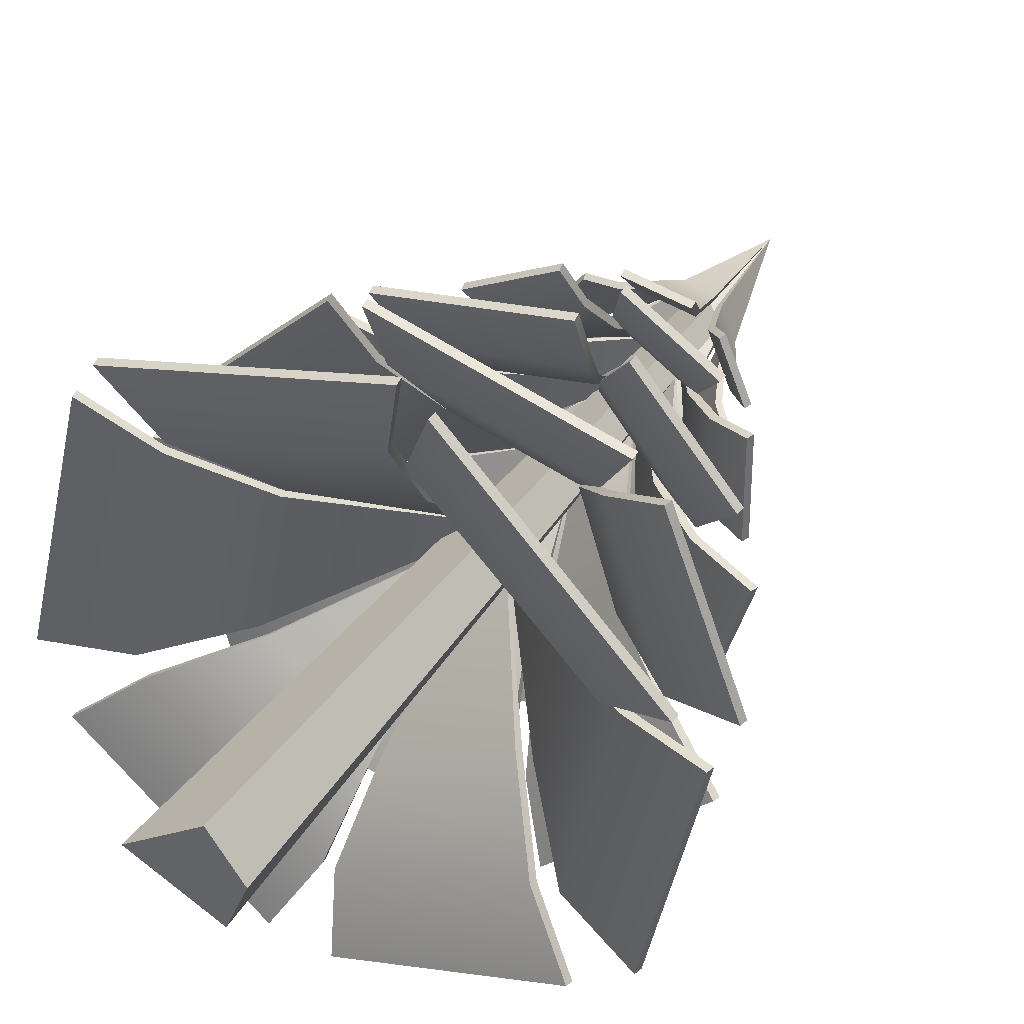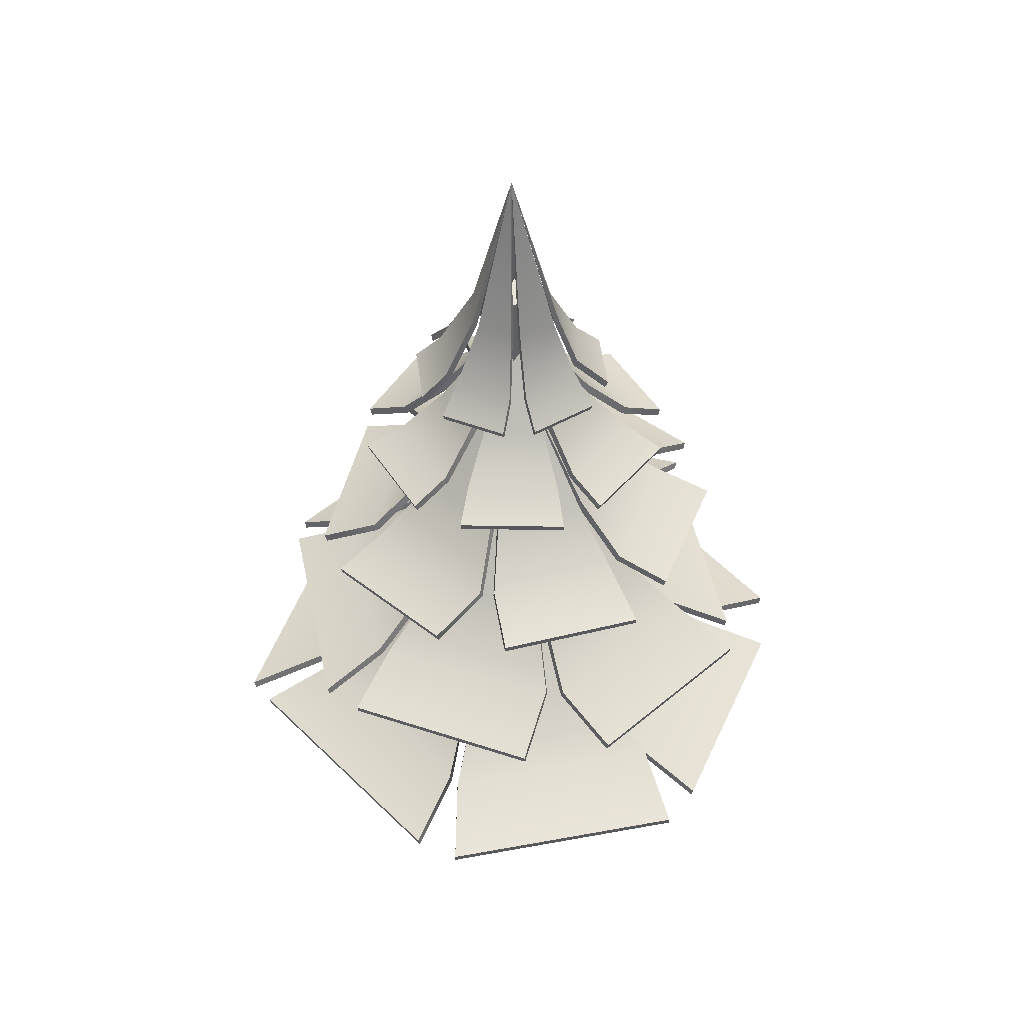
<metadata>
{"format":"obj","ext":"obj","renderer":"f3d","projection":"perspective","resolution":1024,"background":"white","views":[{"elev":39.1,"azim":30.7,"up":"+Z"},{"elev":45.0,"azim":90.5,"up":"+Y"}]}
</metadata>
<code>
g default
v -0.002233 5.546 0.01761
v -0.1419 4.549 -0.2024
v 0.08632 4.519 -0.255
v -0.2348 4.172 -0.3818
v 0.146 4.216 -0.3828
v -0.2808 4.021 -0.5428
v 0.1379 4.021 -0.5921
v -0.002233 5.546 0.01761
v 0.08313 4.543 -0.2821
v -0.1451 4.573 -0.2295
v 0.1432 4.253 -0.4066
v -0.2376 4.21 -0.4056
v 0.1358 4.064 -0.6095
v -0.2829 4.064 -0.5602
g pPlane22 group3 group7 spruce
f 8 9 10
f 10 9 11 12
f 12 11 13 14
f 1 2 3
f 2 4 5 3
f 4 6 7 5
f 1 3 9 8
f 2 1 8 10
f 3 5 11 9
f 4 2 10 12
f 5 7 13 11
f 7 6 14 13
f 6 4 12 14
g default
v -0.002233 5.546 0.01761
v 0.1247 4.516 -0.2458
v 0.2168 4.525 -0.0251
v 0.1923 4.214 -0.3614
v 0.3957 4.134 -0.06839
v 0.3441 4.017 -0.498
v 0.5464 3.971 -0.1293
v -0.002233 5.546 0.01761
v 0.2416 4.547 -0.03764
v 0.1495 4.537 -0.2583
v 0.4183 4.17 -0.07884
v 0.2149 4.25 -0.3718
v 0.5637 4.013 -0.1365
v 0.3614 4.059 -0.5051
g group3 group7 spruce pPlane23
f 22 23 24
f 24 23 25 26
f 26 25 27 28
f 15 16 17
f 16 18 19 17
f 18 20 21 19
f 15 17 23 22
f 16 15 22 24
f 17 19 25 23
f 18 16 24 26
f 19 21 27 25
f 21 20 28 27
f 20 18 26 28
g default
v -0.002233 5.546 0.01761
v 0.2574 4.549 0.007186
v 0.1677 4.549 0.2137
v 0.4592 4.172 0.01698
v 0.3126 4.172 0.3543
v 0.6215 4.021 0.05819
v 0.4534 4.021 0.4448
v -0.002233 5.546 0.01761
v 0.1927 4.573 0.2246
v 0.2825 4.573 0.01806
v 0.3346 4.21 0.3639
v 0.4812 4.21 0.02653
v 0.4695 4.064 0.4518
v 0.6376 4.064 0.06518
g group3 group7 spruce pPlane24
f 36 37 38
f 38 37 39 40
f 40 39 41 42
f 29 30 31
f 30 32 33 31
f 32 34 35 33
f 29 31 37 36
f 30 29 36 38
f 31 33 39 37
f 32 30 38 40
f 33 35 41 39
f 35 34 42 41
f 34 32 40 42
g default
v -0.002233 5.546 0.01761
v 0.1409 4.549 0.2342
v -0.0664 4.615 0.2344
v 0.2372 4.172 0.4116
v -0.1273 4.172 0.4613
v 0.2862 4.021 0.5717
v -0.1316 4.021 0.6287
v -0.002233 5.546 0.01761
v -0.06272 4.638 0.2615
v 0.1446 4.573 0.2612
v -0.124 4.21 0.4851
v 0.2404 4.21 0.4354
v -0.1292 4.064 0.6461
v 0.2885 4.064 0.5891
g group3 group7 spruce pPlane25
f 50 51 52
f 52 51 53 54
f 54 53 55 56
f 43 44 45
f 44 46 47 45
f 46 48 49 47
f 43 45 51 50
f 44 43 50 52
f 45 47 53 51
f 46 44 52 54
f 47 49 55 53
f 49 48 56 55
f 48 46 54 56
g default
v -0.002233 5.546 0.01761
v -0.07282 4.618 0.2139
v -0.2564 4.549 0.07288
v -0.2227 4.172 0.4228
v -0.4675 4.217 0.1066
v -0.3363 4 0.5457
v -0.5959 4.021 0.2135
v -0.002233 5.546 0.01761
v -0.2779 4.573 0.08967
v -0.09432 4.641 0.2307
v -0.4864 4.254 0.1214
v -0.2416 4.21 0.4375
v -0.6097 4.064 0.2243
v -0.3502 4.043 0.5565
g group3 group7 spruce pPlane26
f 64 65 66
f 66 65 67 68
f 68 67 69 70
f 57 58 59
f 58 60 61 59
f 60 62 63 61
f 57 59 65 64
f 58 57 64 66
f 59 61 67 65
f 60 58 66 68
f 61 63 69 67
f 63 62 70 69
f 62 60 68 70
g default
v -0.002233 5.546 0.01761
v -0.2617 4.549 0.03946
v -0.1818 4.549 -0.1711
v -0.4449 4.199 0.06892
v -0.333 4.172 -0.3049
v -0.6275 4.021 0.005518
v -0.478 4.021 -0.3887
v -0.002233 5.546 0.01761
v -0.2073 4.573 -0.1808
v -0.2872 4.573 0.02978
v -0.3555 4.21 -0.3134
v -0.4673 4.236 0.06042
v -0.4944 4.064 -0.3949
v -0.644 4.064 -0.000707
g group3 group7 spruce pPlane27
f 78 79 80
f 80 79 81 82
f 82 81 83 84
f 71 72 73
f 72 74 75 73
f 74 76 77 75
f 71 73 79 78
f 72 71 78 80
f 73 75 81 79
f 74 72 80 82
f 75 77 83 81
f 77 76 84 83
f 76 74 82 84
g default
v -0.02135 4.498 -0.00433
v -0.3924 3.826 -0.2615
v -0.05296 3.826 -0.4542
v -0.6028 3.575 -0.4412
v -0.09932 3.575 -0.727
v -0.768 3.474 -0.6465
v -0.1909 3.474 -0.974
v -0.02135 4.498 -0.00433
v -0.07025 3.86 -0.4847
v -0.4097 3.86 -0.292
v -0.1111 3.619 -0.7478
v -0.6147 3.619 -0.462
v -0.1985 3.521 -0.9875
v -0.7757 3.521 -0.6599
g group7 spruce pPlane22 group4
f 92 93 94
f 94 93 95 96
f 96 95 97 98
f 85 86 87
f 86 88 89 87
f 88 90 91 89
f 85 87 93 92
f 86 85 92 94
f 87 89 95 93
f 88 86 94 96
f 89 91 97 95
f 91 90 98 97
f 90 88 96 98
g default
v -0.02135 4.498 -0.00433
v -0.00539 3.828 -0.4616
v 0.2998 3.81 -0.2198
v 0.05053 3.576 -0.7306
v 0.5032 3.549 -0.372
v 0.1658 3.471 -0.9636
v 0.6846 3.441 -0.5526
v -0.02135 4.498 -0.00433
v 0.3234 3.842 -0.2476
v 0.01818 3.86 -0.4894
v 0.5202 3.593 -0.3908
v 0.06755 3.619 -0.7494
v 0.6964 3.488 -0.5645
v 0.1775 3.518 -0.9755
g group7 spruce group4 pPlane23
f 106 107 108
f 108 107 109 110
f 110 109 111 112
f 99 100 101
f 100 102 103 101
f 102 104 105 103
f 99 101 107 106
f 100 99 106 108
f 101 103 109 107
f 102 100 108 110
f 103 105 111 109
f 105 104 112 111
f 104 102 110 112
g default
v -0.02135 4.498 -0.00433
v 0.3865 3.826 -0.1956
v 0.3822 3.826 0.1947
v 0.6476 3.575 -0.2871
v 0.6412 3.575 0.2919
v 0.9081 3.474 -0.3265
v 0.9008 3.474 0.3371
v -0.02135 4.498 -0.00433
v 0.4172 3.86 0.1951
v 0.4215 3.86 -0.1952
v 0.6651 3.619 0.2921
v 0.6715 3.619 -0.2868
v 0.9163 3.521 0.3372
v 0.9236 3.521 -0.3263
g group7 spruce group4 pPlane24
f 120 121 122
f 122 121 123 124
f 124 123 125 126
f 113 114 115
f 114 116 117 115
f 116 118 119 117
f 113 115 121 120
f 114 113 120 122
f 115 117 123 121
f 116 114 122 124
f 117 119 125 123
f 119 118 126 125
f 118 116 124 126
g default
v -0.02135 4.498 -0.00433
v 0.3532 3.826 0.2454
v 0.01731 3.826 0.4442
v 0.5669 3.575 0.4211
v 0.06865 3.575 0.7161
v 0.7358 3.474 0.6234
v 0.1647 3.474 0.9614
v -0.02135 4.498 -0.00433
v 0.03515 3.86 0.4743
v 0.3711 3.86 0.2755
v 0.08083 3.619 0.7366
v 0.5791 3.619 0.4417
v 0.1726 3.521 0.9748
v 0.7437 3.521 0.6367
g group7 spruce group4 pPlane25
f 134 135 136
f 136 135 137 138
f 138 137 139 140
f 127 128 129
f 128 130 131 129
f 130 132 133 131
f 127 129 135 134
f 128 127 134 136
f 129 131 137 135
f 130 128 136 138
f 131 133 139 137
f 133 132 140 139
f 132 130 138 140
g default
v -0.02135 4.498 -0.00433
v -0.04905 3.826 0.4453
v -0.39 3.826 0.2553
v -0.09332 3.575 0.7184
v -0.599 3.575 0.4365
v -0.183 3.474 0.9662
v -0.7626 3.474 0.6431
v -0.02135 4.498 -0.00433
v -0.4071 3.86 0.2858
v -0.0661 3.86 0.4759
v -0.6107 3.619 0.4574
v -0.105 3.619 0.7393
v -0.7702 3.521 0.6566
v -0.1906 3.521 0.9797
g group7 spruce group4 pPlane26
f 148 149 150
f 150 149 151 152
f 152 151 153 154
f 141 142 143
f 142 144 145 143
f 144 146 147 145
f 141 143 149 148
f 142 141 148 150
f 143 145 151 149
f 144 142 150 152
f 145 147 153 151
f 147 146 154 153
f 146 144 152 154
g default
v -0.02135 4.498 -0.00433
v -0.4208 3.826 0.2054
v -0.435 3.826 -0.1847
v -0.6773 3.575 0.3091
v -0.6983 3.575 -0.2695
v -0.9357 3.474 0.3608
v -0.9598 3.474 -0.3024
v -0.02135 4.498 -0.00433
v -0.47 3.86 -0.1834
v -0.4558 3.86 0.2067
v -0.7222 3.619 -0.2686
v -0.7012 3.619 0.31
v -0.9753 3.521 -0.3018
v -0.9512 3.521 0.3614
g group7 spruce group4 pPlane27
f 162 163 164
f 164 163 165 166
f 166 165 167 168
f 155 156 157
f 156 158 159 157
f 158 160 161 159
f 155 157 163 162
f 156 155 162 164
f 157 159 165 163
f 158 156 164 166
f 159 161 167 165
f 161 160 168 167
f 160 158 166 168
g default
v -0.0207 4.039 -0.02073
v -0.6154 3.189 -0.1607
v -0.2426 3.194 -0.5904
v -0.9602 2.872 -0.3085
v -0.4125 2.878 -0.9248
v -1.266 2.732 -0.4801
v -0.6306 2.751 -1.208
v -0.0207 4.039 -0.02073
v -0.2673 3.229 -0.6136
v -0.6401 3.223 -0.1839
v -0.4291 2.923 -0.9404
v -0.9767 2.917 -0.3241
v -0.6412 2.799 -1.218
v -1.277 2.78 -0.49
g group7 spruce pasted__pPlane22 pasted__group4 group
f 176 177 178
f 178 177 179 180
f 180 179 181 182
f 169 170 171
f 170 172 173 171
f 172 174 175 173
f 169 171 177 176
f 170 169 176 178
f 171 173 179 177
f 172 170 178 180
f 173 175 181 179
f 175 174 182 181
f 174 172 180 182
g default
v -0.0207 4.039 -0.02073
v -0.2207 3.203 -0.595
v 0.3671 3.178 -0.4182
v -0.2567 2.886 -0.9659
v 0.5784 2.857 -0.6936
v -0.1646 2.747 -1.338
v 0.6727 2.709 -1.015
v -0.0207 4.039 -0.02073
v 0.3809 3.211 -0.4509
v -0.2069 3.236 -0.6276
v 0.5886 2.901 -0.7155
v -0.2465 2.93 -0.9877
v 0.6799 2.756 -1.029
v -0.1574 2.795 -1.352
g group7 spruce pasted__group4 group pasted__pPlane23
f 190 191 192
f 192 191 193 194
f 194 193 195 196
f 183 184 185
f 184 186 187 185
f 186 188 189 187
f 183 185 191 190
f 184 183 190 192
f 185 187 193 191
f 186 184 192 194
f 187 189 195 193
f 189 188 196 195
f 188 186 194 196
g default
v -0.0207 4.039 -0.02073
v 0.4305 3.194 -0.4326
v 0.5416 3.179 0.1083
v 0.7317 2.878 -0.6562
v 0.9161 2.862 0.1298
v 1.053 2.751 -0.8122
v 1.311 2.751 0.04985
v -0.0207 4.039 -0.02073
v 0.5741 3.214 0.09856
v 0.463 3.229 -0.4424
v 0.9379 2.907 0.1232
v 0.7535 2.923 -0.6627
v 1.325 2.799 0.04569
v 1.067 2.799 -0.8164
g group7 spruce pasted__group4 group pasted__pPlane24
f 204 205 206
f 206 205 207 208
f 208 207 209 210
f 197 198 199
f 198 200 201 199
f 200 202 203 201
f 197 199 205 204
f 198 197 204 206
f 199 201 207 205
f 200 198 206 208
f 201 203 209 207
f 203 202 210 209
f 202 200 208 210
g default
v -0.0207 4.039 -0.02073
v 0.5739 3.19 0.124
v 0.2103 3.194 0.5445
v 0.9378 2.874 0.2024
v 0.3863 2.878 0.8758
v 1.213 2.751 0.487
v 0.6096 2.751 1.155
v -0.0207 4.039 -0.02073
v 0.2355 3.229 0.5672
v 0.5991 3.225 0.1468
v 0.4031 2.923 0.891
v 0.9546 2.919 0.2176
v 0.6203 2.799 1.165
v 1.223 2.799 0.4968
g group7 spruce pasted__group4 group pasted__pPlane25
f 218 219 220
f 220 219 221 222
f 222 221 223 224
f 211 212 213
f 212 214 215 213
f 214 216 217 215
f 211 213 219 218
f 212 211 218 220
f 213 215 221 219
f 214 212 220 222
f 215 217 223 221
f 217 216 224 223
f 216 214 222 224
g default
v -0.0207 4.039 -0.02073
v 0.191 3.205 0.5735
v -0.4326 3.203 0.4313
v 0.3285 2.878 0.9256
v -0.6893 2.869 0.7157
v 0.3122 2.751 1.283
v -0.8246 2.721 1.054
v -0.0207 4.039 -0.02073
v -0.4396 3.238 0.4645
v 0.184 3.24 0.6067
v -0.694 2.914 0.7379
v 0.3239 2.923 0.9478
v -0.8276 2.769 1.068
v 0.3093 2.799 1.297
g group7 spruce pasted__group4 group pasted__pPlane26
f 232 233 234
f 234 233 235 236
f 236 235 237 238
f 225 226 227
f 226 228 229 227
f 228 230 231 229
f 225 227 233 232
f 226 225 232 234
f 227 229 235 233
f 228 226 234 236
f 229 231 237 235
f 231 230 238 237
f 230 228 236 238
g default
v -0.0207 4.039 -0.02073
v -0.4532 3.194 0.4118
v -0.6203 3.191 -0.1225
v -0.7435 2.878 0.6494
v -0.9954 2.875 -0.1262
v -1.057 2.751 0.8205
v -1.342 2.745 -0.09554
v -0.0207 4.039 -0.02073
v -0.6523 3.226 -0.1113
v -0.4852 3.229 0.4231
v -1.017 2.92 -0.1187
v -0.7649 2.923 0.6569
v -1.356 2.793 -0.09073
v -1.071 2.799 0.8253
g group7 spruce pasted__group4 group pasted__pPlane27
f 246 247 248
f 248 247 249 250
f 250 249 251 252
f 239 240 241
f 240 242 243 241
f 242 244 245 243
f 239 241 247 246
f 240 239 246 248
f 241 243 249 247
f 242 240 248 250
f 243 245 251 249
f 245 244 252 251
f 244 242 250 252
g default
v -0.02363 3.452 -0.02478
v -0.7706 2.506 0.1138
v -0.5354 2.505 -0.5567
v -1.209 2.15 0.2649
v -0.8568 2.159 -0.9027
v -1.647 1.977 0.3348
v -1.201 2.011 -1.216
v -0.02363 3.452 -0.02478
v -0.5659 2.542 -0.567
v -0.801 2.543 0.1035
v -0.8766 2.204 -0.9093
v -1.229 2.196 0.2583
v -1.213 2.059 -1.22
v -1.659 2.026 0.3306
g group7 spruce pasted__pPlane22 pasted__group4 group5
f 260 261 262
f 262 261 263 264
f 264 263 265 266
f 253 254 255
f 254 256 257 255
f 256 258 259 257
f 253 255 261 260
f 254 253 260 262
f 255 257 263 261
f 256 254 262 264
f 257 259 265 263
f 259 258 266 265
f 258 256 264 266
g default
v -0.02363 3.452 -0.02478
v -0.5451 2.516 -0.5875
v 0.2028 2.483 -0.6498
v -0.8169 2.157 -0.943
v 0.3148 2.123 -1.066
v -1.067 1.967 -1.208
v 0.3594 1.962 -1.497
v -0.02363 3.452 -0.02478
v 0.2019 2.519 -0.6835
v -0.546 2.551 -0.6212
v 0.3149 2.168 -1.089
v -0.8168 2.203 -0.9652
v 0.3601 2.01 -1.511
v -1.066 2.015 -1.222
g group7 spruce pasted__group4 group5 pasted__pPlane23
f 274 275 276
f 276 275 277 278
f 278 277 279 280
f 267 268 269
f 268 270 271 269
f 270 272 273 271
f 267 269 275 274
f 268 267 274 276
f 269 271 277 275
f 270 268 276 278
f 271 273 279 277
f 273 272 280 279
f 272 270 278 280
g default
v -0.02363 3.452 -0.02478
v 0.2524 2.509 -0.7298
v 0.7325 2.509 -0.1801
v 0.4031 2.159 -1.151
v 1.179 2.156 -0.327
v 0.6087 1.959 -1.513
v 1.525 2.014 -0.6346
v -0.02363 3.452 -0.02478
v 0.7567 2.546 -0.2013
v 0.2766 2.546 -0.751
v 1.195 2.202 -0.3408
v 0.4188 2.205 -1.165
v 1.535 2.062 -0.6432
v 0.6185 2.008 -1.522
g group7 spruce pasted__group4 group5 pasted__pPlane24
f 288 289 290
f 290 289 291 292
f 292 291 293 294
f 281 282 283
f 282 284 285 283
f 284 286 287 285
f 281 283 289 288
f 282 281 288 290
f 283 285 291 289
f 284 282 290 292
f 285 287 293 291
f 287 286 294 293
f 286 284 292 294
g default
v -0.02363 3.452 -0.02478
v 0.7163 2.495 -0.1687
v 0.4878 2.505 0.5287
v 1.165 2.156 -0.2333
v 0.8135 2.156 0.8462
v 1.64 2.014 -0.08719
v 1.203 2.006 1.053
v -0.02363 3.452 -0.02478
v 0.5185 2.542 0.5384
v 0.747 2.532 -0.159
v 0.8334 2.202 0.8525
v 1.185 2.202 -0.227
v 1.216 2.054 1.057
v 1.653 2.062 -0.08324
g group7 spruce pasted__group4 group5 pasted__pPlane25
f 302 303 304
f 304 303 305 306
f 306 305 307 308
f 295 296 297
f 296 298 299 297
f 298 300 301 299
f 295 297 303 302
f 296 295 302 304
f 297 299 305 303
f 298 296 304 306
f 299 301 307 305
f 301 300 308 307
f 300 298 306 308
g default
v -0.02363 3.452 -0.02478
v 0.4896 2.5 0.5452
v -0.2417 2.506 0.7003
v 0.8013 2.148 0.8975
v -0.3609 2.167 1.143
v 1.043 1.994 1.258
v -0.385 2.007 1.567
v -0.02363 3.452 -0.02478
v -0.2346 2.542 0.7317
v 0.4966 2.537 0.5766
v -0.3564 2.213 1.164
v 0.8059 2.194 0.9178
v -0.3821 2.056 1.58
v 1.046 2.043 1.271
g group7 spruce pasted__group4 group5 pasted__pPlane26
f 316 317 318
f 318 317 319 320
f 320 319 321 322
f 309 310 311
f 310 312 313 311
f 312 314 315 313
f 309 311 317 316
f 310 309 316 318
f 311 313 319 317
f 312 310 318 320
f 313 315 321 319
f 315 314 322 321
f 314 312 320 322
g default
v -0.02363 3.452 -0.02478
v -0.2619 2.509 0.7014
v -0.7648 2.509 0.1459
v -0.4146 2.16 1.143
v -1.202 2.166 0.3007
v -0.5616 1.991 1.543
v -1.569 2.011 0.5503
v -0.02363 3.452 -0.02478
v -0.7879 2.546 0.1682
v -0.285 2.546 0.7237
v -1.217 2.212 0.3152
v -0.4297 2.205 1.157
v -1.578 2.059 0.5594
v -0.571 2.04 1.552
g group7 spruce pasted__group4 group5 pasted__pPlane27
f 330 331 332
f 332 331 333 334
f 334 333 335 336
f 323 324 325
f 324 326 327 325
f 326 328 329 327
f 323 325 331 330
f 324 323 330 332
f 325 327 333 331
f 326 324 332 334
f 327 329 335 333
f 329 328 336 335
f 328 326 334 336
g default
v -0.01709 2.657 -0.02261
v -0.8116 1.711 -0.3992
v -0.1997 1.711 -0.8897
v -1.312 1.332 -0.6247
v -0.304 1.346 -1.424
v -1.701 1.191 -0.9581
v -0.5585 1.203 -1.87
v -0.01709 2.657 -0.02261
v -0.2185 1.75 -0.9129
v -0.8304 1.75 -0.4224
v -0.3158 1.393 -1.439
v -1.324 1.379 -0.6392
v -0.5657 1.252 -1.879
v -1.708 1.24 -0.9671
g group7 spruce pasted__pPlane22 pasted__group4 group6
f 344 345 346
f 346 345 347 348
f 348 347 349 350
f 337 338 339
f 338 340 341 339
f 340 342 343 341
f 337 339 345 344
f 338 337 344 346
f 339 341 347 345
f 340 338 346 348
f 341 343 349 347
f 343 342 350 349
f 342 340 348 350
g default
v -0.01709 2.657 -0.02261
v -0.1641 1.721 -0.8933
v 0.6132 1.702 -0.484
v -0.2146 1.324 -1.398
v 0.9367 1.29 -0.8626
v -0.147 1.161 -1.849
v 1.228 1.137 -1.267
v -0.01709 2.657 -0.02261
v 0.6294 1.739 -0.511
v -0.1479 1.759 -0.9203
v 0.9475 1.336 -0.8795
v -0.2038 1.371 -1.414
v 1.236 1.185 -1.278
v -0.1398 1.21 -1.859
g group7 spruce pasted__group4 group6 pasted__pPlane23
f 358 359 360
f 360 359 361 362
f 362 361 363 364
f 351 352 353
f 352 354 355 353
f 354 356 357 355
f 351 353 359 358
f 352 351 358 360
f 353 355 361 359
f 354 352 360 362
f 355 357 363 361
f 357 356 364 363
f 356 354 362 364
g default
v -0.01709 2.657 -0.02261
v 0.7072 1.711 -0.5195
v 0.8227 1.711 0.2658
v 1.056 1.368 -0.9306
v 1.352 1.356 0.3843
v 1.545 1.226 -1.089
v 1.865 1.214 0.3888
v -0.01709 2.657 -0.02261
v 0.8522 1.75 0.2613
v 0.7367 1.75 -0.524
v 1.37 1.403 0.3814
v 1.075 1.415 -0.9334
v 1.877 1.263 0.3871
v 1.556 1.275 -1.091
g group7 spruce pasted__group4 group6 pasted__pPlane24
f 372 373 374
f 374 373 375 376
f 376 375 377 378
f 365 366 367
f 366 368 369 367
f 368 370 371 369
f 365 367 373 372
f 366 365 372 374
f 367 369 375 373
f 368 366 374 376
f 369 371 377 375
f 371 370 378 377
f 370 368 376 378
g default
v -0.01709 2.657 -0.02261
v 0.7831 1.711 0.3391
v 0.2002 1.711 0.828
v 1.266 1.33 0.4256
v 0.2576 1.353 1.333
v 1.705 1.176 0.639
v 0.4719 1.211 1.774
v -0.01709 2.657 -0.02261
v 0.2194 1.75 0.8509
v 0.8121 1.736 0.311
v 0.2697 1.4 1.347
v 1.278 1.377 0.4399
v 0.4793 1.259 1.783
v 1.712 1.225 0.6478
g group7 spruce pasted__group4 group6 pasted__pPlane25
f 386 387 388
f 388 387 389 390
f 390 389 391 392
f 379 380 381
f 380 382 383 381
f 382 384 385 383
f 379 381 387 386
f 380 379 386 388
f 381 383 389 387
f 382 380 388 390
f 383 385 391 389
f 385 384 392 391
f 384 382 390 392
g default
v -0.01709 2.657 -0.02261
v 0.1438 1.703 0.8512
v -0.6674 1.718 0.5736
v 0.1718 1.346 1.39
v -1.043 1.322 0.974
v 0.321 1.207 1.898
v -1.326 1.203 1.388
v -0.01709 2.657 -0.02261
v -0.6775 1.757 0.6017
v 0.1337 1.742 0.8793
v -1.05 1.369 0.9916
v 0.1655 1.392 1.408
v -1.33 1.252 1.399
v 0.3171 1.256 1.909
g group7 spruce pasted__group4 group6 pasted__pPlane26
f 400 401 402
f 402 401 403 404
f 404 403 405 406
f 393 394 395
f 394 396 397 395
f 396 398 399 397
f 393 395 401 400
f 394 393 400 402
f 395 397 403 401
f 396 394 402 404
f 397 399 405 403
f 399 398 406 405
f 398 396 404 406
g default
v -0.01709 2.657 -0.02261
v -0.6756 1.694 0.5491
v -0.8508 1.689 -0.3422
v -1.067 1.329 0.8985
v -1.37 1.348 -0.5102
v -1.444 1.174 1.183
v -1.885 1.207 -0.5302
v -0.01709 2.657 -0.02261
v -0.8801 1.729 -0.3363
v -0.7049 1.733 0.555
v -1.388 1.395 -0.5065
v -1.085 1.376 0.9022
v -1.897 1.256 -0.5279
v -1.455 1.223 1.185
g group7 spruce pasted__group4 group6 pasted__pPlane27
f 414 415 416
f 416 415 417 418
f 418 417 419 420
f 407 408 409
f 408 410 411 409
f 410 412 413 411
f 407 409 415 414
f 408 407 414 416
f 409 411 417 415
f 410 408 416 418
f 411 413 419 417
f 413 412 420 419
f 412 410 418 420
g default
v 0.2068 -0.1082 -0.2732
v -0.34 -0.1082 -0.04246
v 0.1332 -0.1082 0.3157
v 0.34 -0.1082 0.04246
v 0.06425 4.697 -0.1113
v -0.1285 4.697 -0
v 0.06425 4.697 0.1113
v 0.1285 4.697 -0
g spruce pCylinder6
f 421 422 426 425
f 422 423 427 426
f 423 424 428 427
f 424 421 425 428
f 424 423 422
f 421 424 422
f 425 426 428
f 426 427 428

</code>
